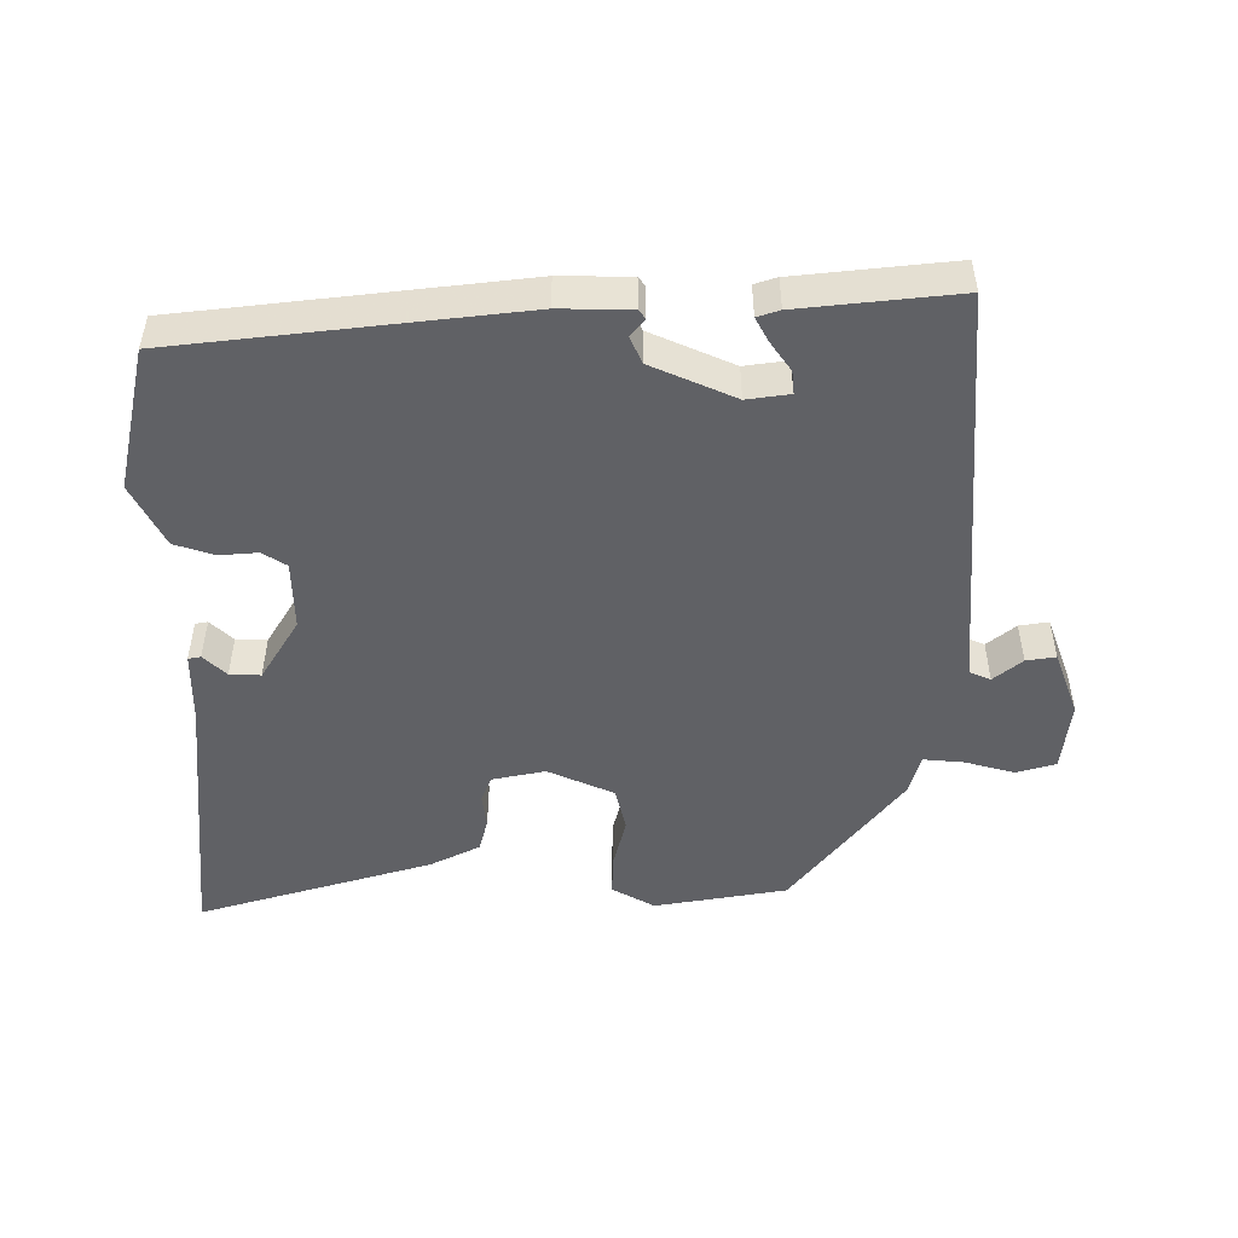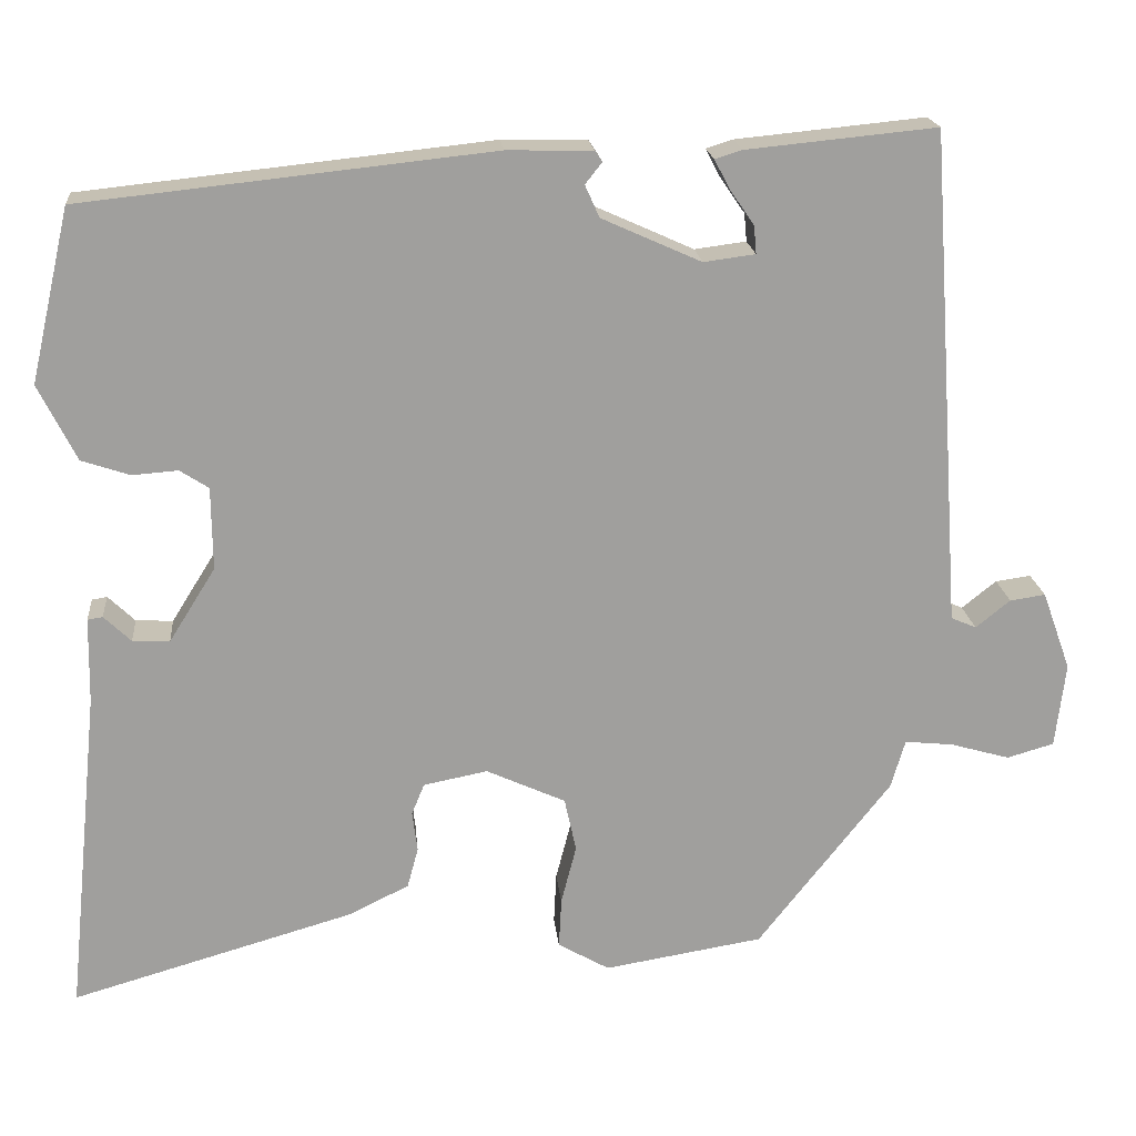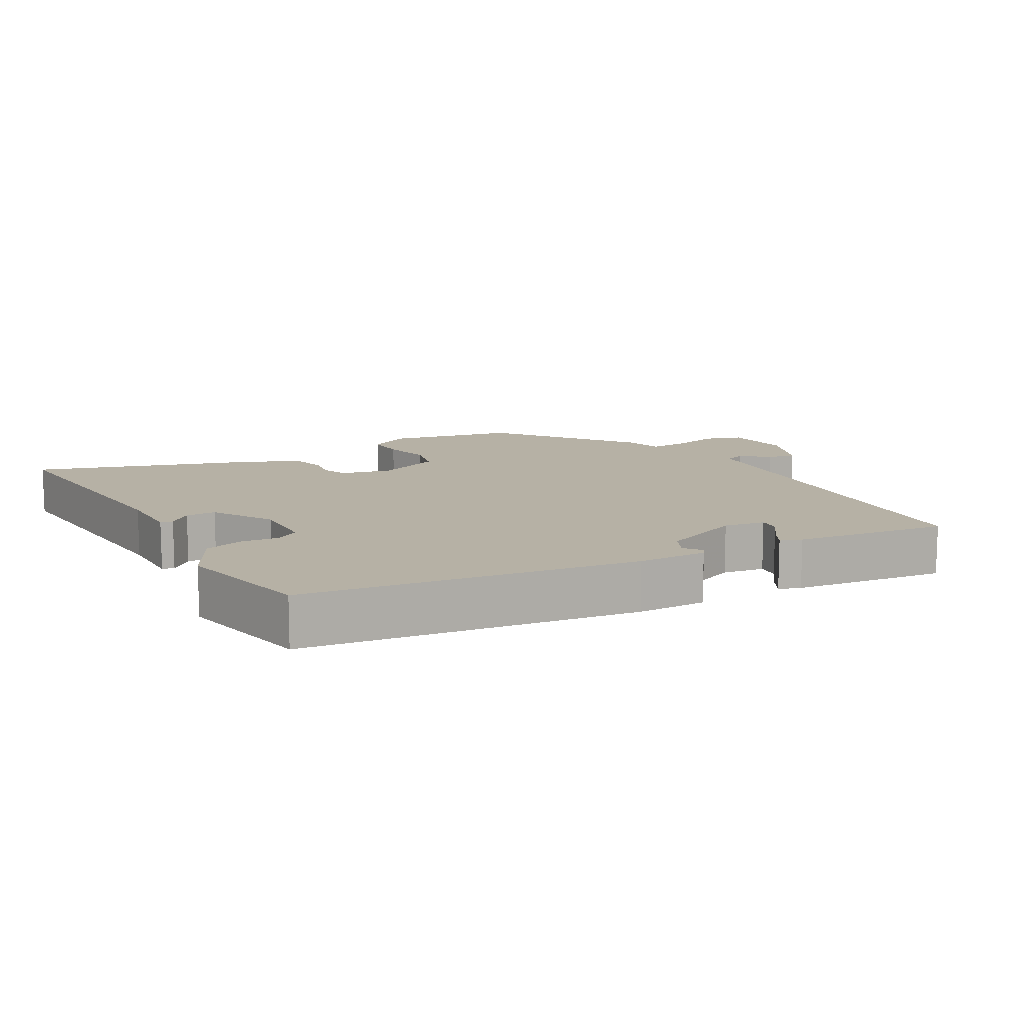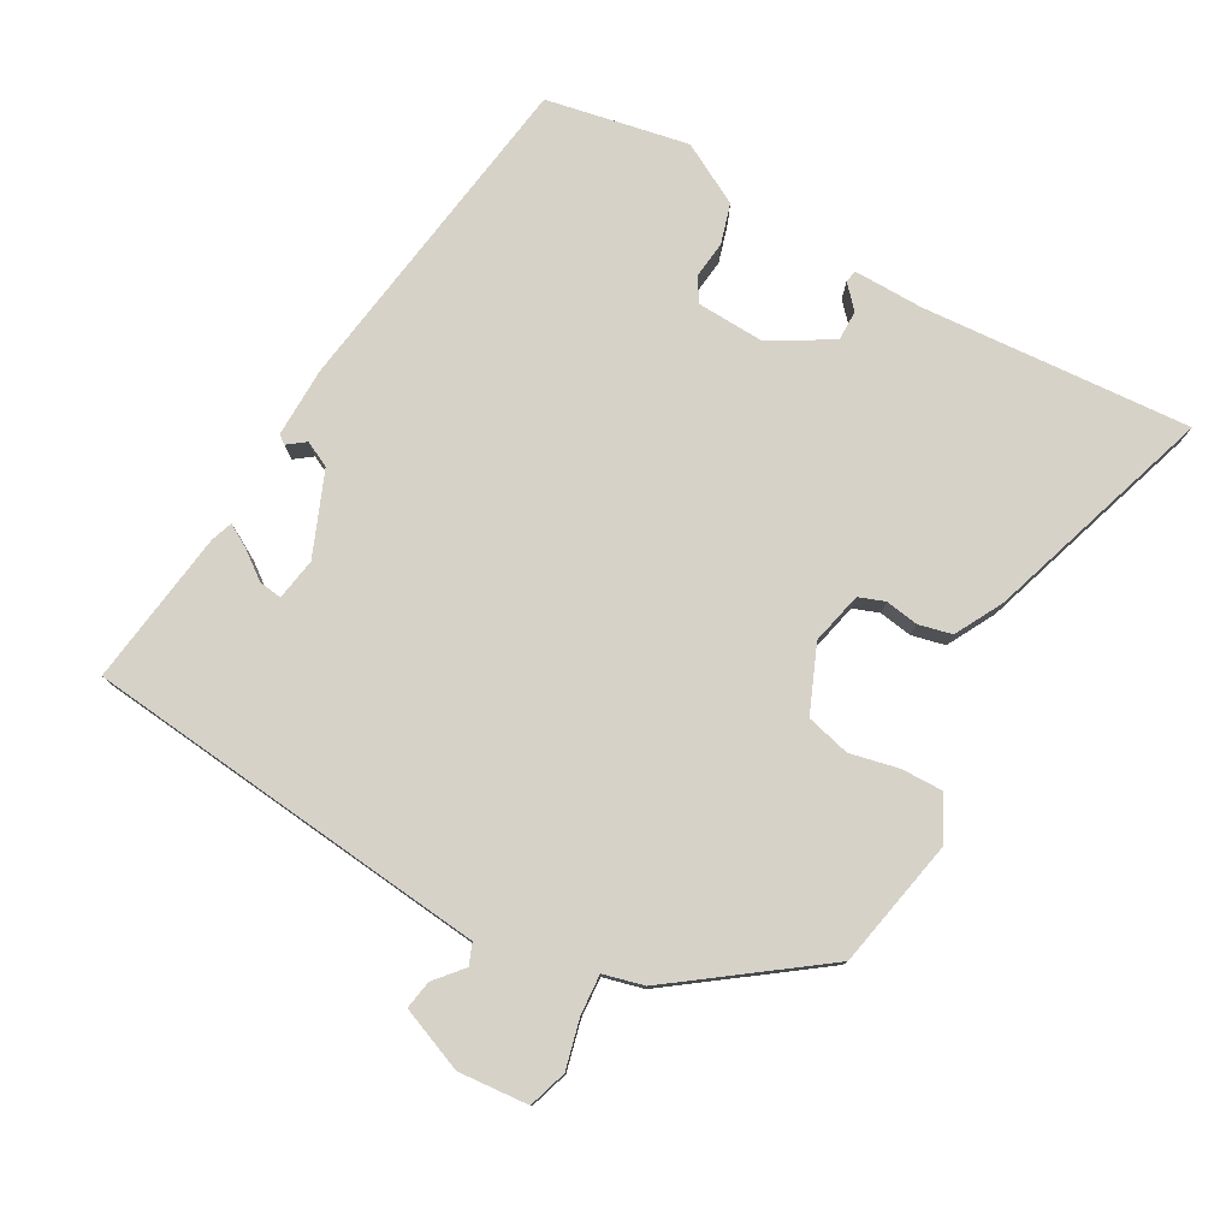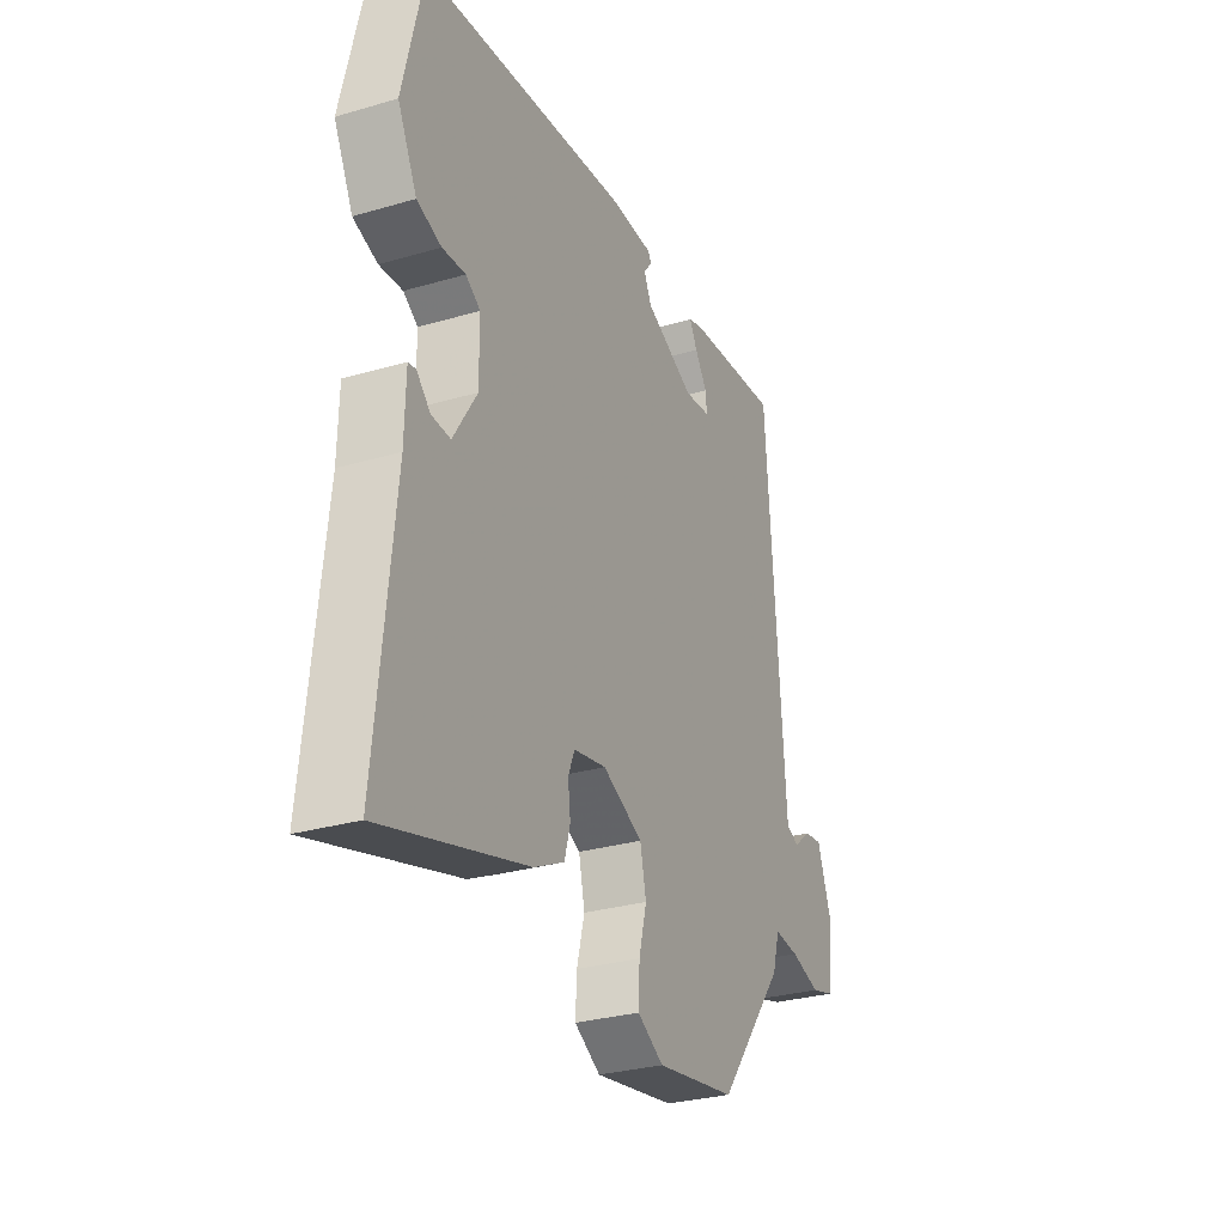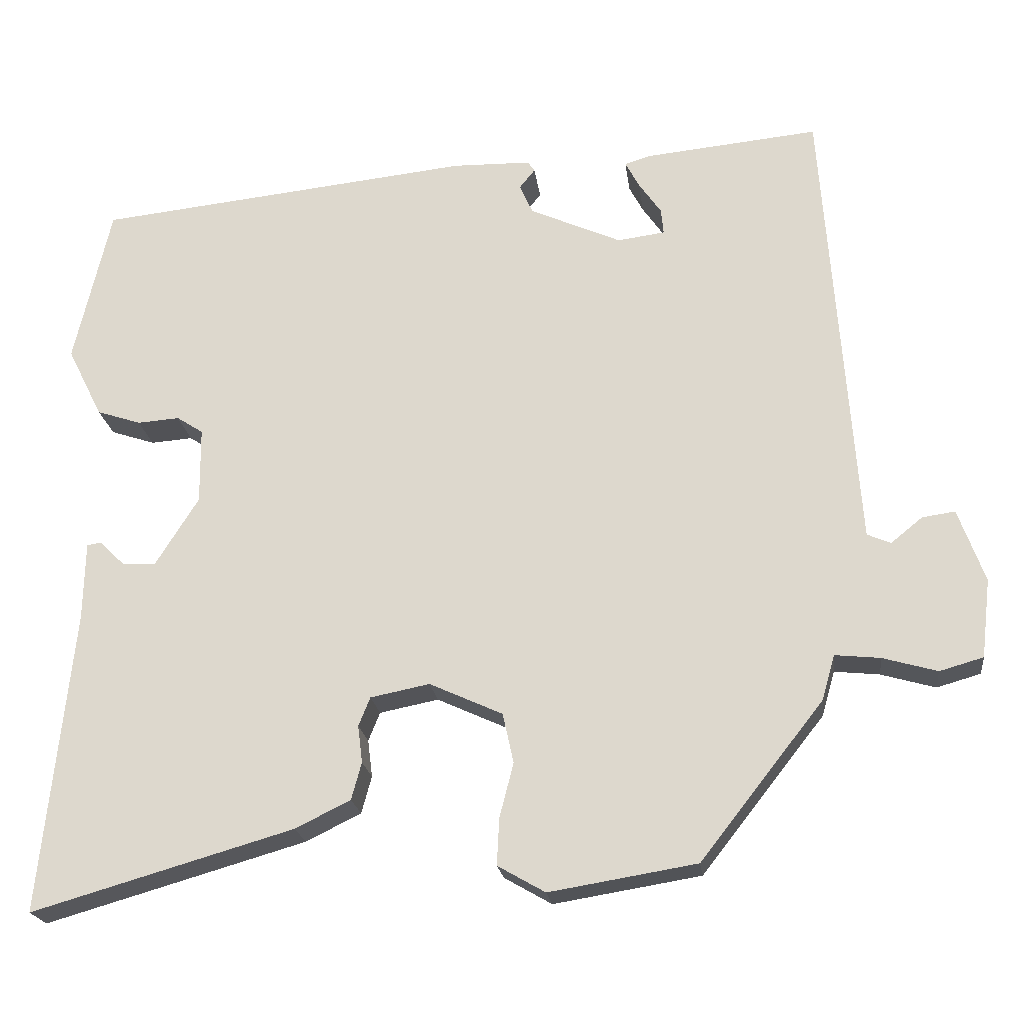
<metadata>
{"format":"obj","ext":"obj","renderer":"f3d","projection":"perspective","resolution":1024,"background":"white","views":[{"elev":-49.2,"azim":0.5,"up":"+Y"},{"elev":19.0,"azim":-5.4,"up":"+Z"},{"elev":12.0,"azim":-28.2,"up":"+Y"},{"elev":77.8,"azim":121.2,"up":"+Y"},{"elev":-29.6,"azim":-66.7,"up":"+Z"},{"elev":-21.2,"azim":7.2,"up":"+Z"}]}
</metadata>
<code>
v 0.317 0.07 -0.509
v 0.128 0.07 -0.54
v 0.067 0.07 -0.505
v 0.07 0.07 -0.445
v 0.088 0.07 -0.375
v 0.074 0.07 -0.311
v -0.02 0.07 -0.268
v -0.096 0.07 -0.283
v -0.111 0.07 -0.32
v -0.105 0.07 -0.368
v -0.118 0.07 -0.416
v -0.189 0.07 -0.451
v -0.525 0.07 -0.548
v -0.485 0.07 -0.159
v -0.483 0.07 -0.058
v -0.465 0.07 -0.055
v -0.433 0.07 -0.086
v -0.389 0.07 -0.088
v -0.334 0.07 0
v -0.335 0.07 0.098
v -0.369 0.07 0.12
v -0.423 0.07 0.116
v -0.48 0.07 0.135
v -0.525 0.07 0.225
v -0.478 0.07 0.429
v 0.007 0.07 0.481
v 0.108 0.07 0.479
v 0.117 0.07 0.466
v 0.097 0.07 0.441
v 0.114 0.07 0.403
v 0.232 0.07 0.35
v 0.293 0.07 0.358
v 0.29 0.07 0.391
v 0.261 0.07 0.433
v 0.243 0.07 0.467
v 0.275 0.07 0.477
v 0.5 0.07 0.499
v 0.532 0.07 0.039
v 0.541 0.07 -0.091
v 0.571 0.07 -0.104
v 0.612 0.07 -0.071
v 0.654 0.07 -0.065
v 0.688 0.07 -0.159
v 0.676 0.07 -0.26
v 0.62 0.07 -0.276
v 0.55 0.07 -0.256
v 0.492 0.07 -0.25
v 0.475 0.07 -0.308
v 0.317 0 -0.509
v 0.128 0 -0.54
v 0.067 0 -0.505
v 0.07 0 -0.445
v 0.088 0 -0.375
v 0.074 0 -0.311
v -0.02 0 -0.268
v -0.096 0 -0.283
v -0.111 0 -0.32
v -0.105 0 -0.368
v -0.118 0 -0.416
v -0.189 0 -0.451
v -0.525 0 -0.548
v -0.485 0 -0.159
v -0.483 0 -0.058
v -0.465 0 -0.055
v -0.433 0 -0.086
v -0.389 0 -0.088
v -0.334 0 0
v -0.335 0 0.098
v -0.369 0 0.12
v -0.423 0 0.116
v -0.48 0 0.135
v -0.525 0 0.225
v -0.478 0 0.429
v 0.007 0 0.481
v 0.108 0 0.479
v 0.117 0 0.466
v 0.097 0 0.441
v 0.114 0 0.403
v 0.232 0 0.35
v 0.293 0 0.358
v 0.29 0 0.391
v 0.261 0 0.433
v 0.243 0 0.467
v 0.275 0 0.477
v 0.5 0 0.499
v 0.532 0 0.039
v 0.541 0 -0.091
v 0.571 0 -0.104
v 0.612 0 -0.071
v 0.654 0 -0.065
v 0.688 0 -0.159
v 0.676 0 -0.26
v 0.62 0 -0.276
v 0.55 0 -0.256
v 0.492 0 -0.25
v 0.475 0 -0.308
f 47 48 1 2
f 43 44 45 46
f 43 46 47
f 40 41 42 43
f 39 40 43 47
f 33 34 35 36
f 33 36 37 38
f 26 27 28 29
f 26 29 30
f 25 26 30
f 24 25 30 31
f 21 22 23 24
f 20 21 24 31
f 14 15 16 17
f 14 17 18
f 13 14 18
f 12 13 18 19
f 9 10 11 12
f 8 9 12 19
f 2 3 4 5
f 2 5 6
f 47 2 6
f 39 47 6 7
f 32 33 38 39
f 20 31 32 39
f 19 20 39
f 7 8 19 39
f 50 49 96 95
f 94 93 92 91
f 95 94 91
f 91 90 89 88
f 95 91 88 87
f 84 83 82 81
f 86 85 84 81
f 77 76 75 74
f 78 77 74
f 78 74 73
f 79 78 73 72
f 72 71 70 69
f 79 72 69 68
f 65 64 63 62
f 66 65 62
f 66 62 61
f 67 66 61 60
f 60 59 58 57
f 67 60 57 56
f 53 52 51 50
f 54 53 50
f 54 50 95
f 55 54 95 87
f 87 86 81 80
f 87 80 79 68
f 87 68 67
f 87 67 56 55
f 1 49 50 2
f 2 50 51 3
f 3 51 52 4
f 4 52 53 5
f 5 53 54 6
f 6 54 55 7
f 7 55 56 8
f 8 56 57 9
f 9 57 58 10
f 10 58 59 11
f 11 59 60 12
f 12 60 61 13
f 13 61 62 14
f 14 62 63 15
f 15 63 64 16
f 16 64 65 17
f 17 65 66 18
f 18 66 67 19
f 19 67 68 20
f 20 68 69 21
f 21 69 70 22
f 22 70 71 23
f 23 71 72 24
f 24 72 73 25
f 25 73 74 26
f 26 74 75 27
f 27 75 76 28
f 28 76 77 29
f 29 77 78 30
f 30 78 79 31
f 31 79 80 32
f 32 80 81 33
f 33 81 82 34
f 34 82 83 35
f 35 83 84 36
f 36 84 85 37
f 37 85 86 38
f 38 86 87 39
f 39 87 88 40
f 40 88 89 41
f 41 89 90 42
f 42 90 91 43
f 43 91 92 44
f 44 92 93 45
f 45 93 94 46
f 46 94 95 47
f 47 95 96 48
f 48 96 49 1

</code>
